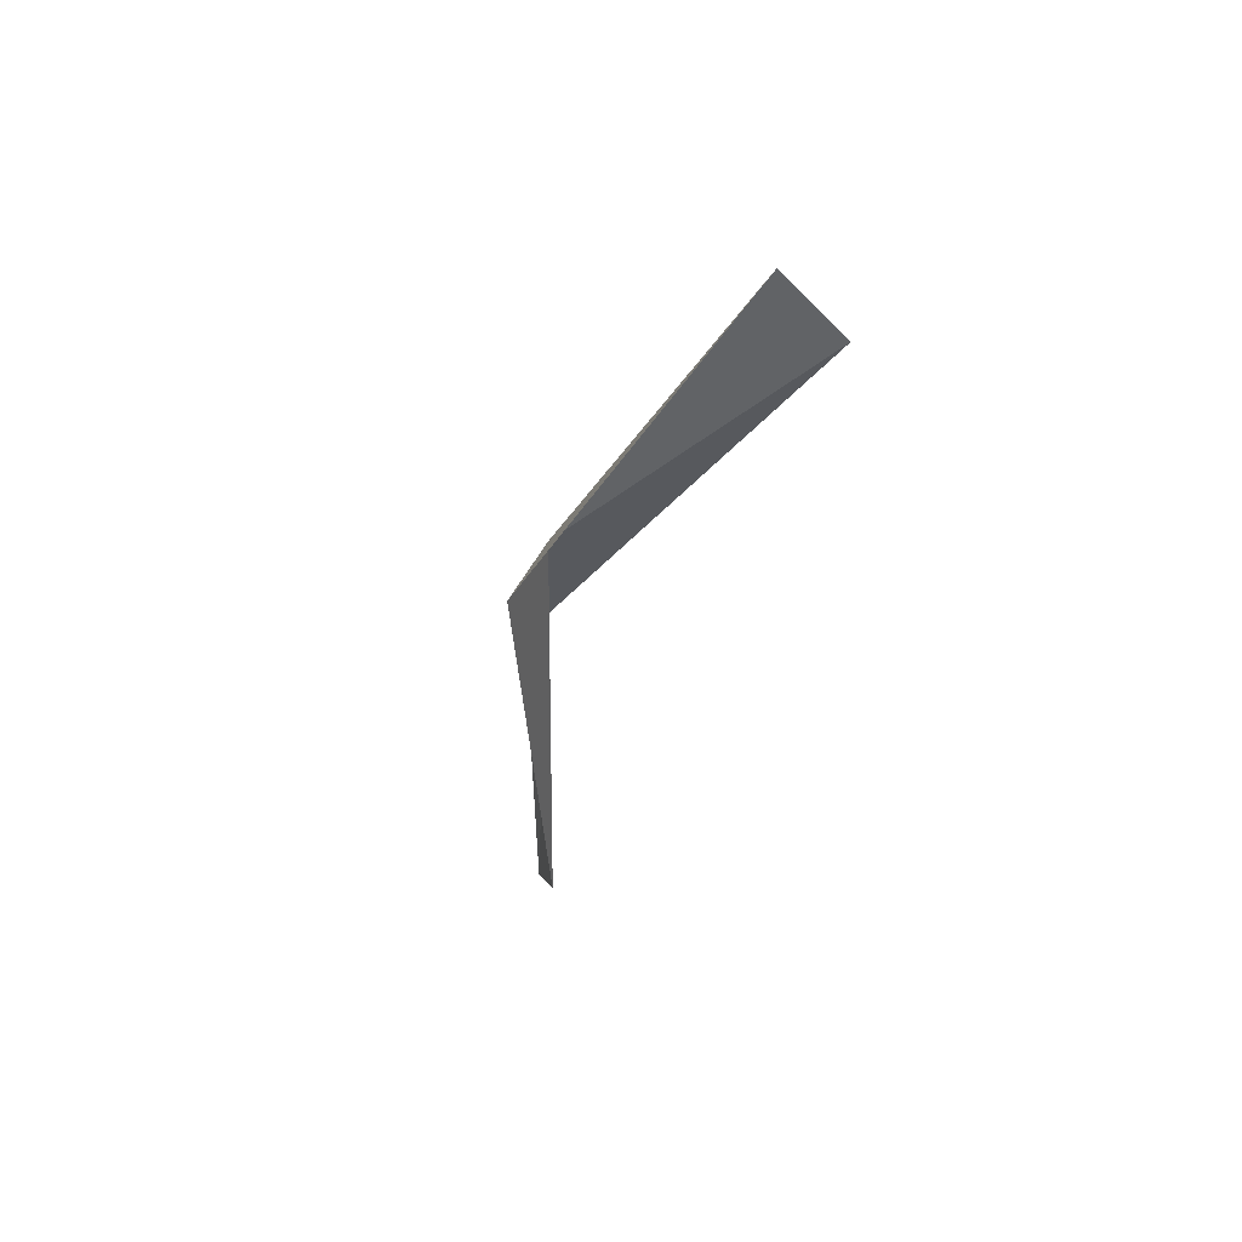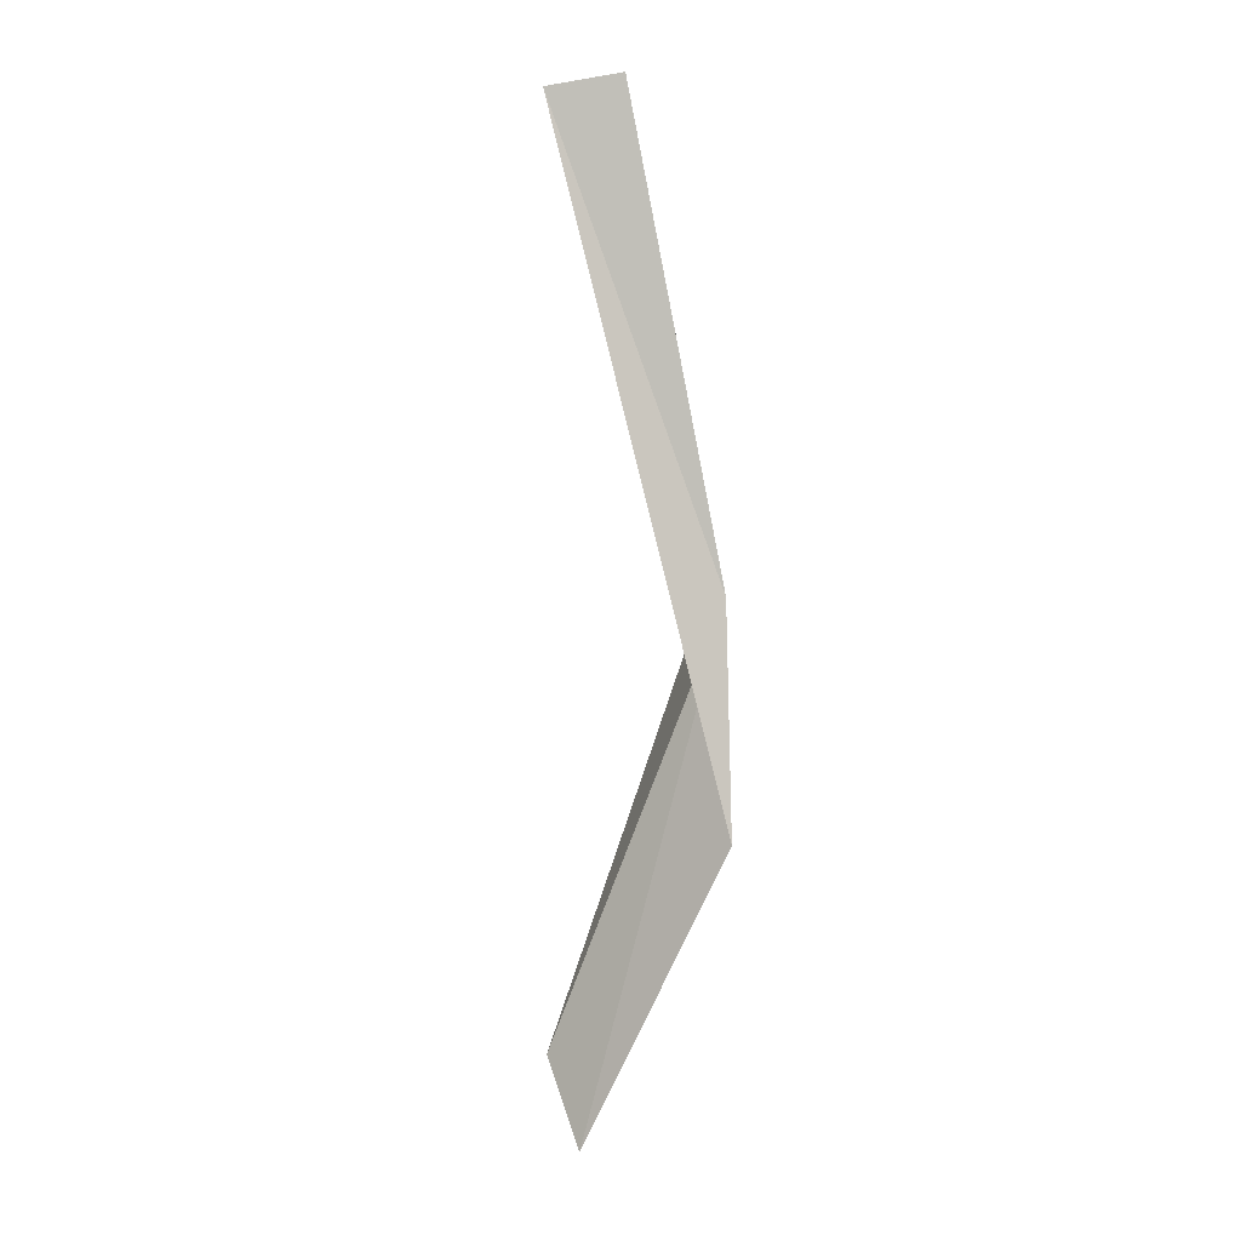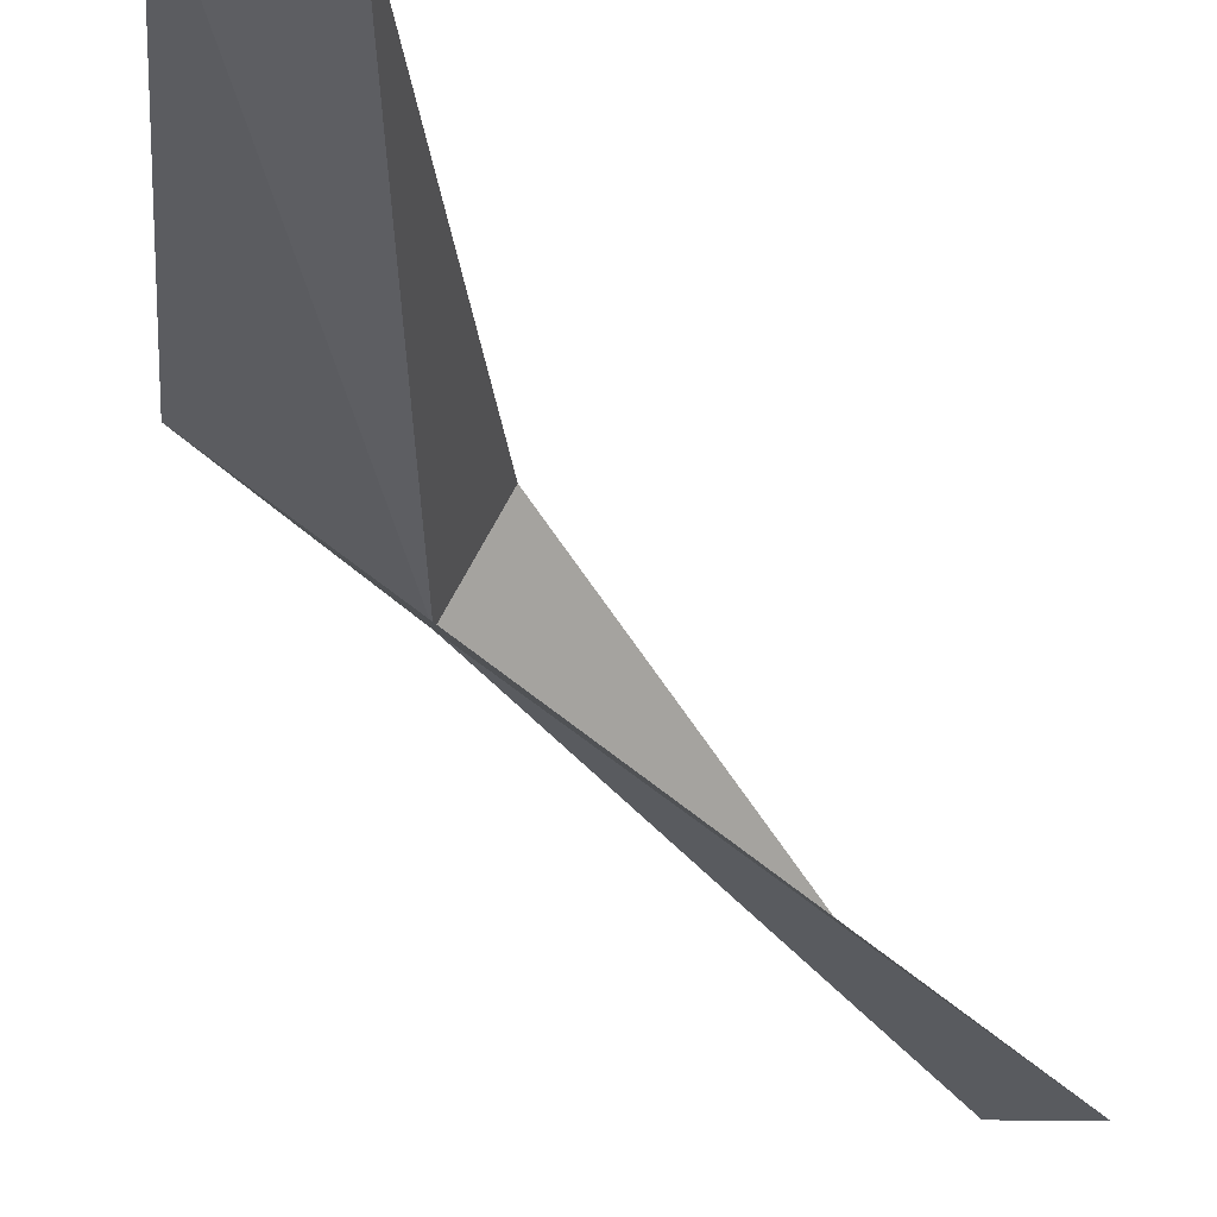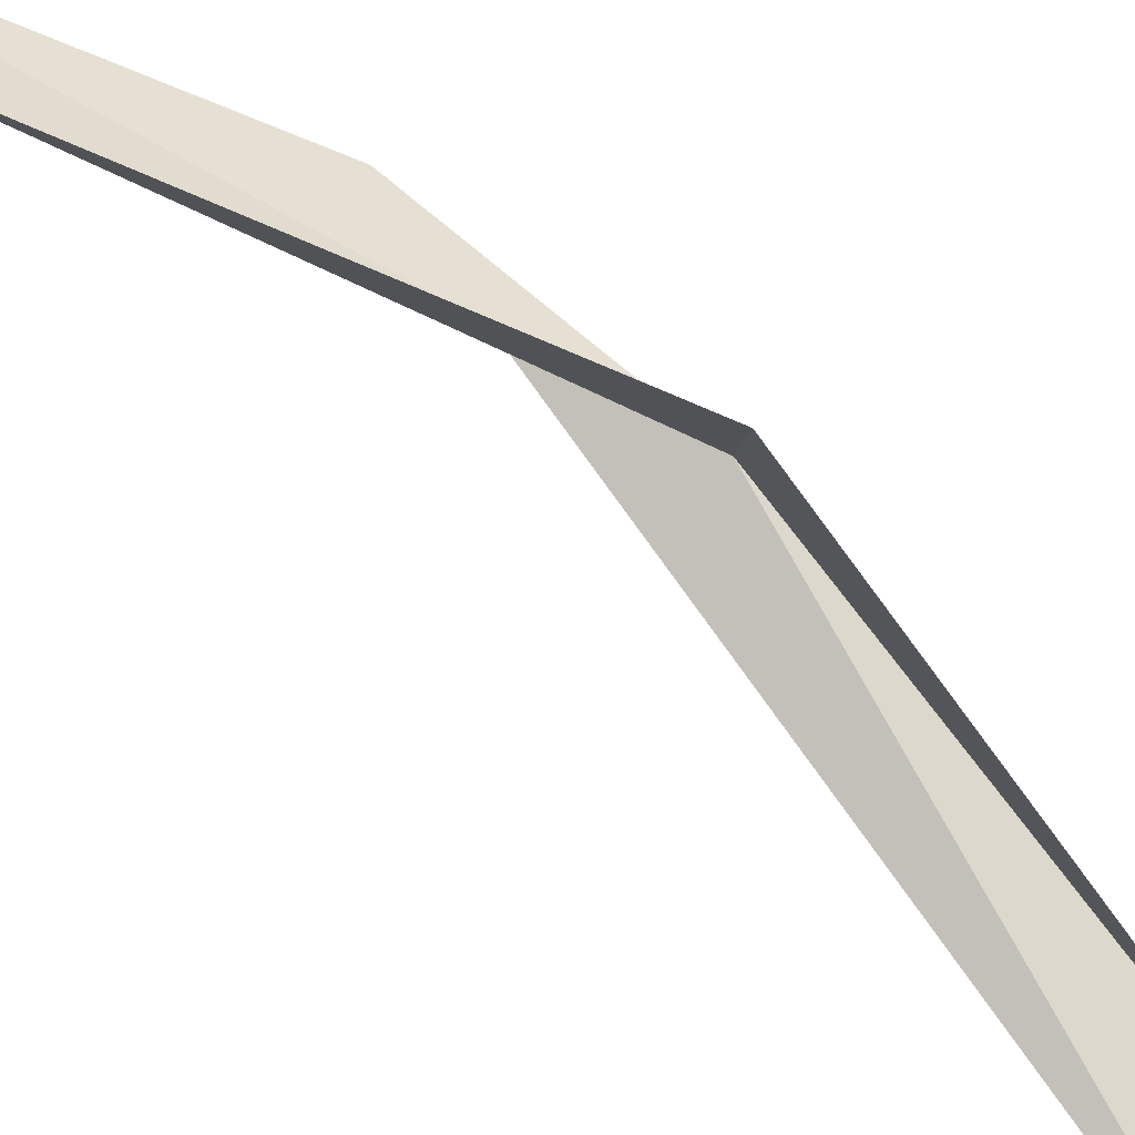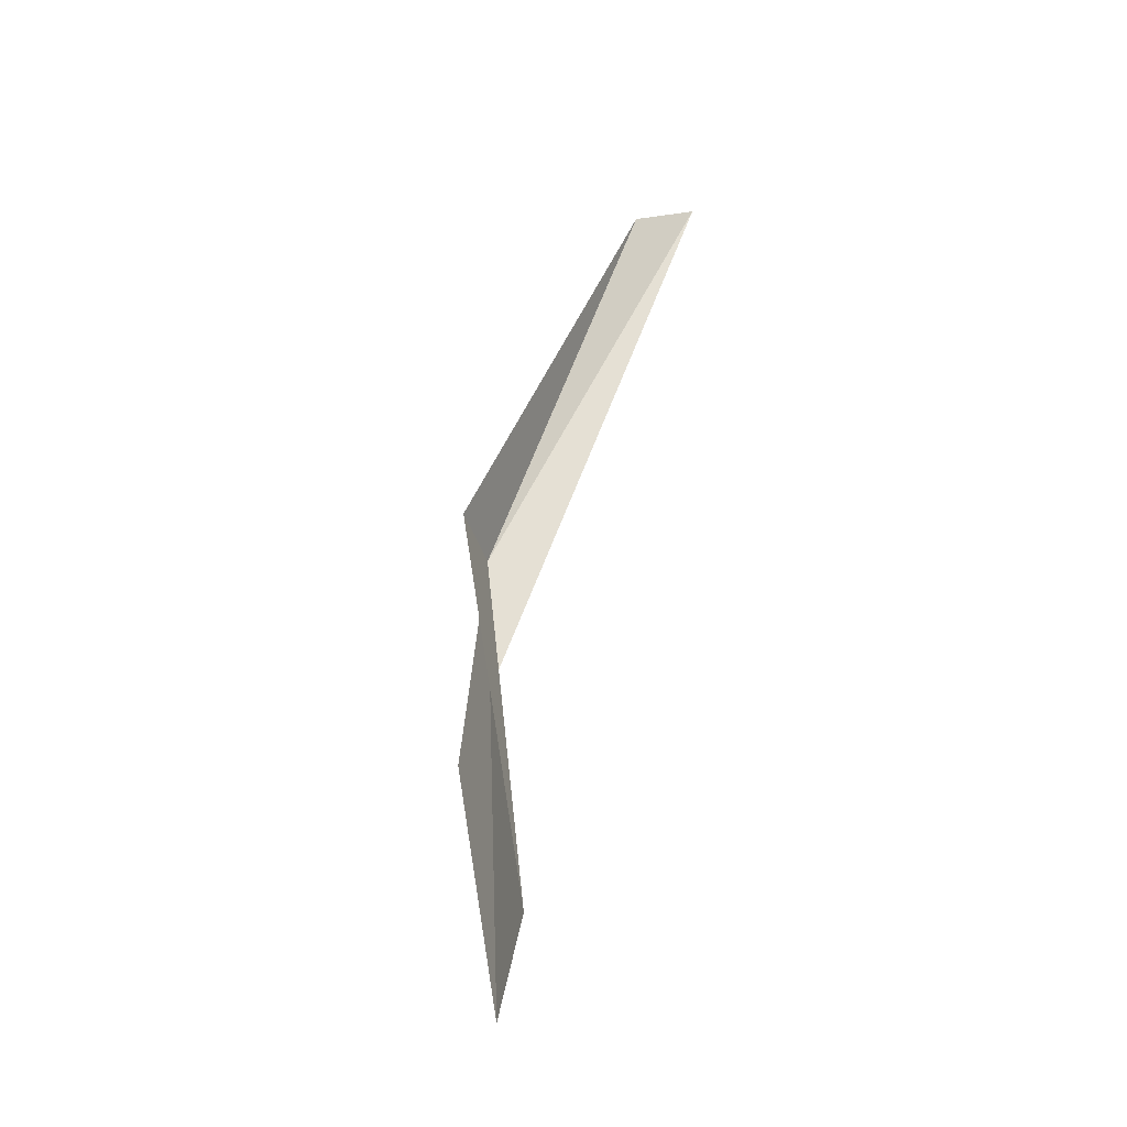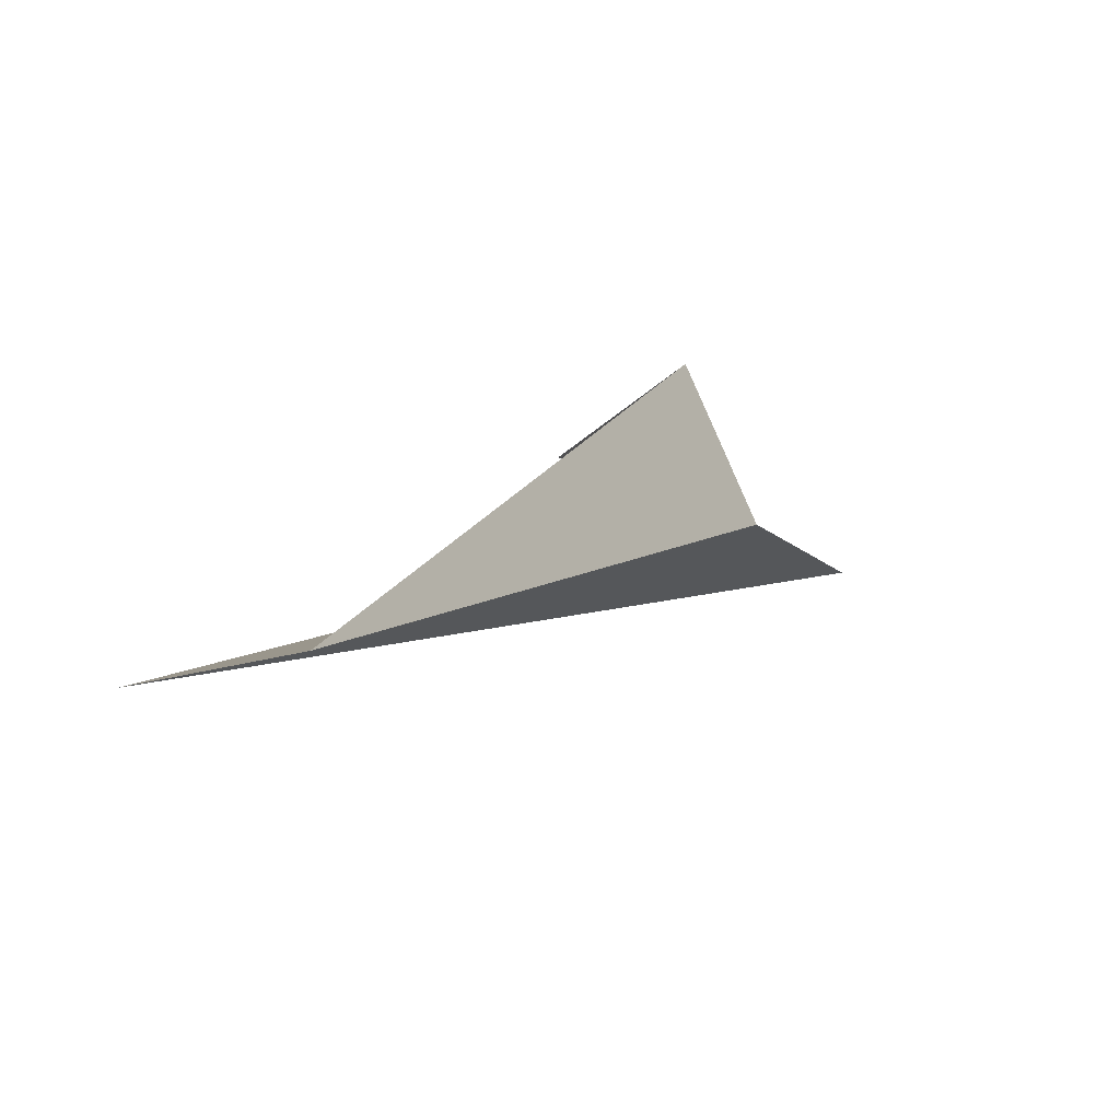
<metadata>
{"format":"obj","ext":"obj","renderer":"f3d","projection":"perspective","resolution":1024,"background":"white","views":[{"elev":74.8,"azim":-131.3,"up":"+Z"},{"elev":-17.6,"azim":8.2,"up":"+Z"},{"elev":-11.9,"azim":-152.1,"up":"+Y"},{"elev":53.4,"azim":-49.8,"up":"+Y"},{"elev":-16.6,"azim":-142.4,"up":"+Z"},{"elev":-17.5,"azim":14.5,"up":"+Y"}]}
</metadata>
<code>
v 14.78 4.614 228
v 2.442 -11.49 265.6
v 8.938 -11.06 266.6
v 12.53 10.67 230.6
v -2.119 20.13 194
v 0.7385 19.71 186.1
v 14.58 8.472 208.7
f 1 3 2
f 1 4 3
f 1 5 4
f 1 6 5
f 1 2 7
f 1 7 6

</code>
